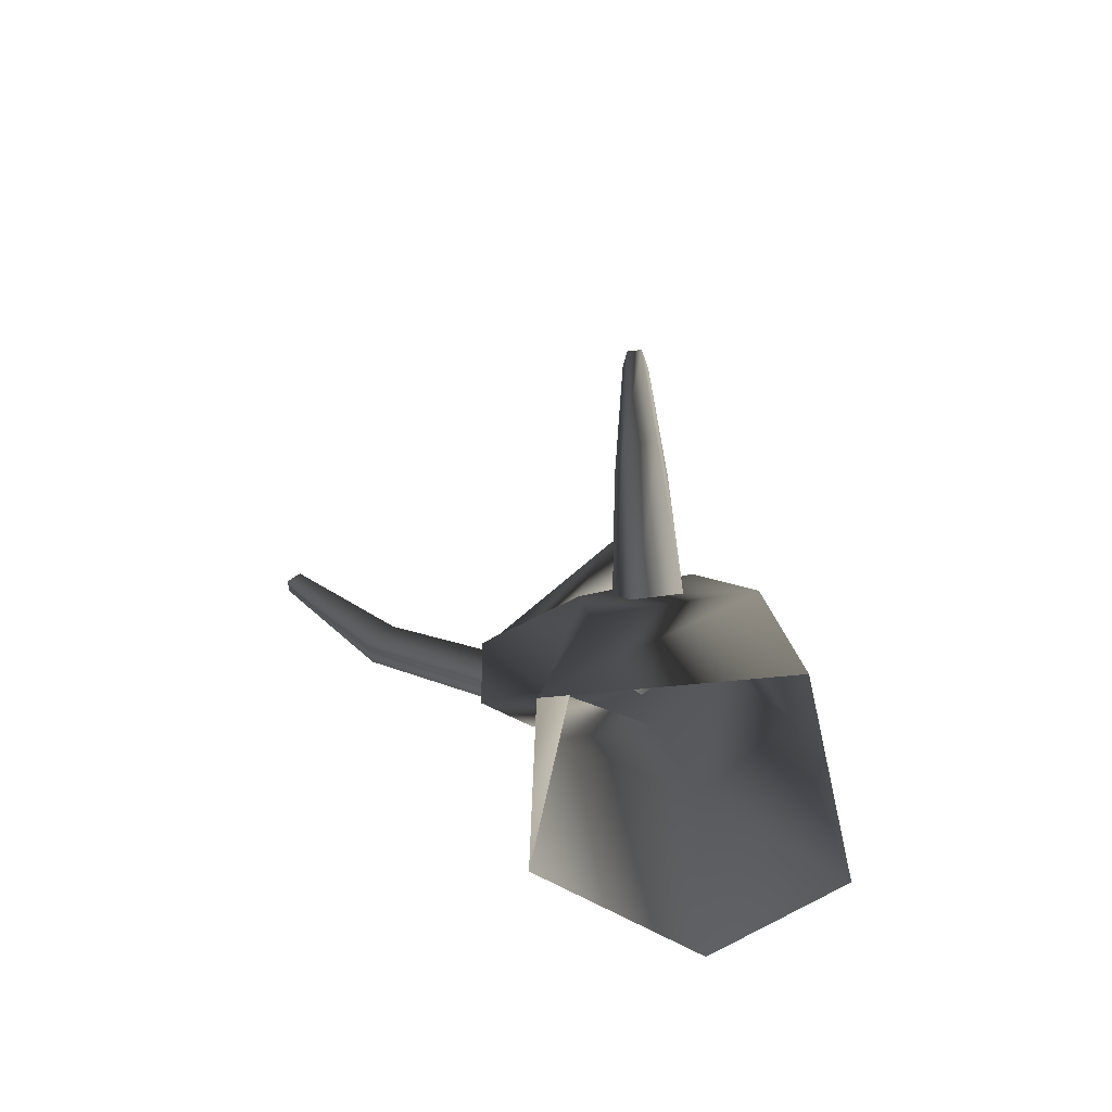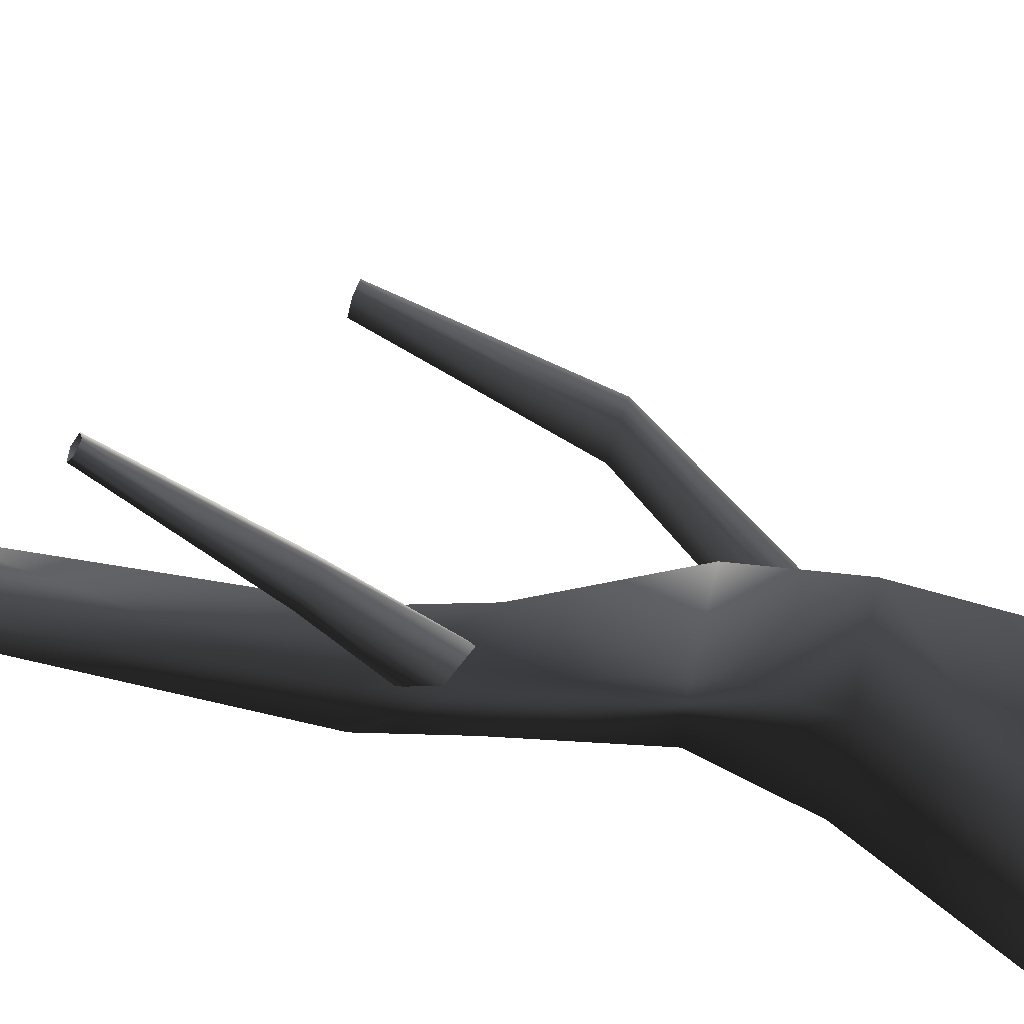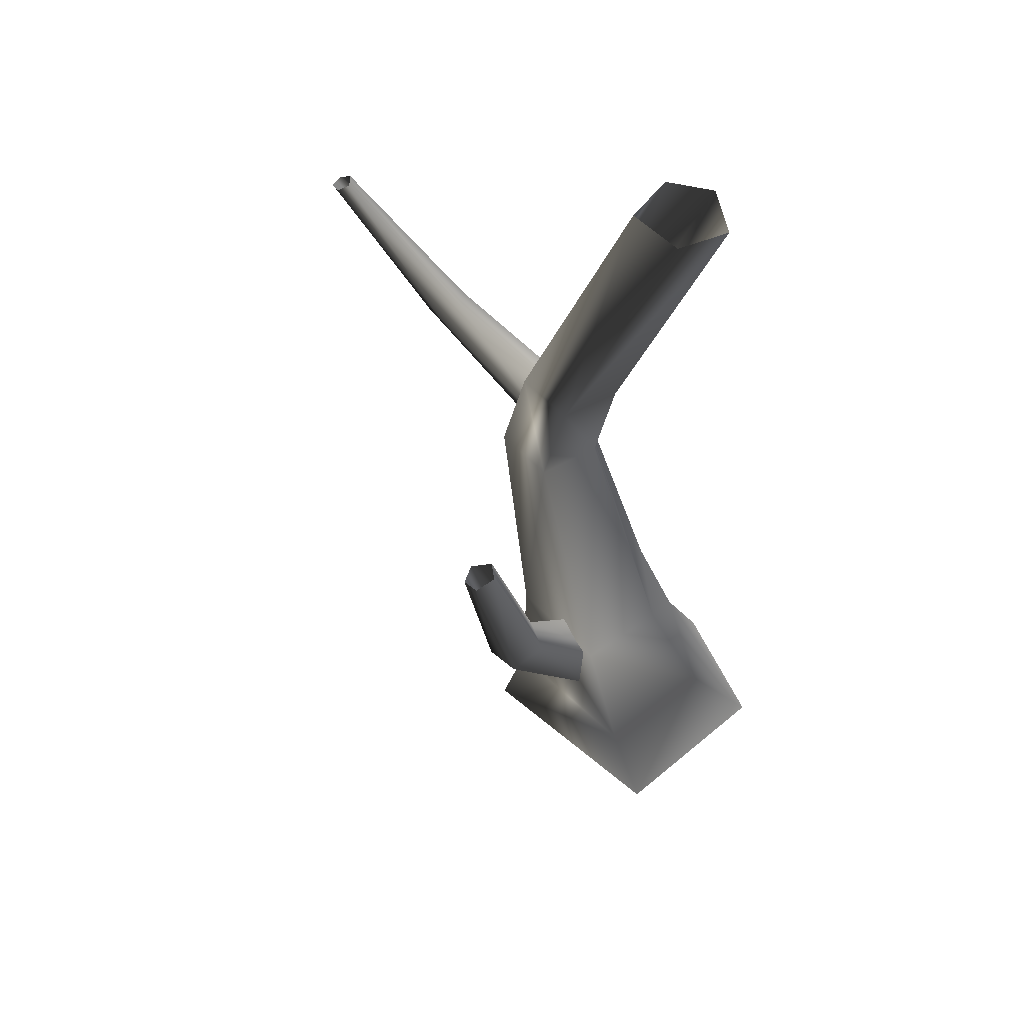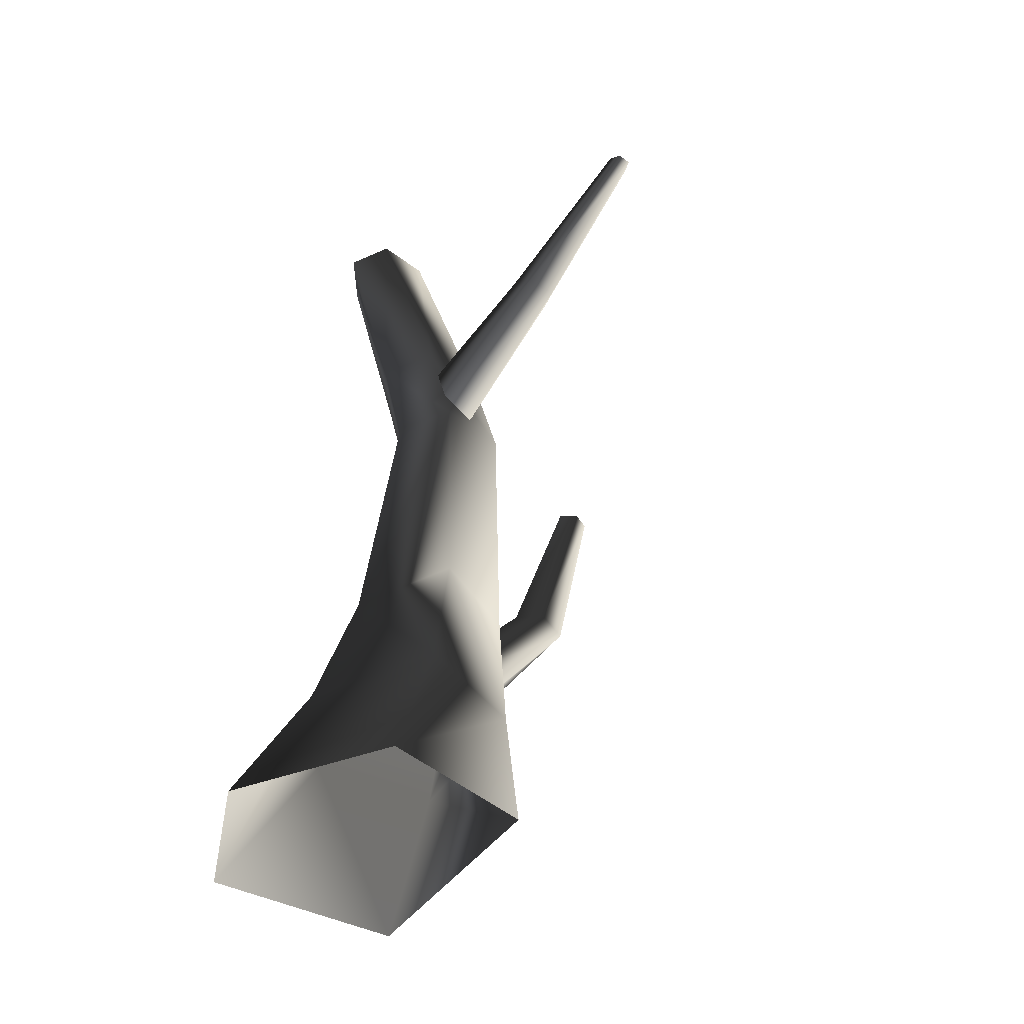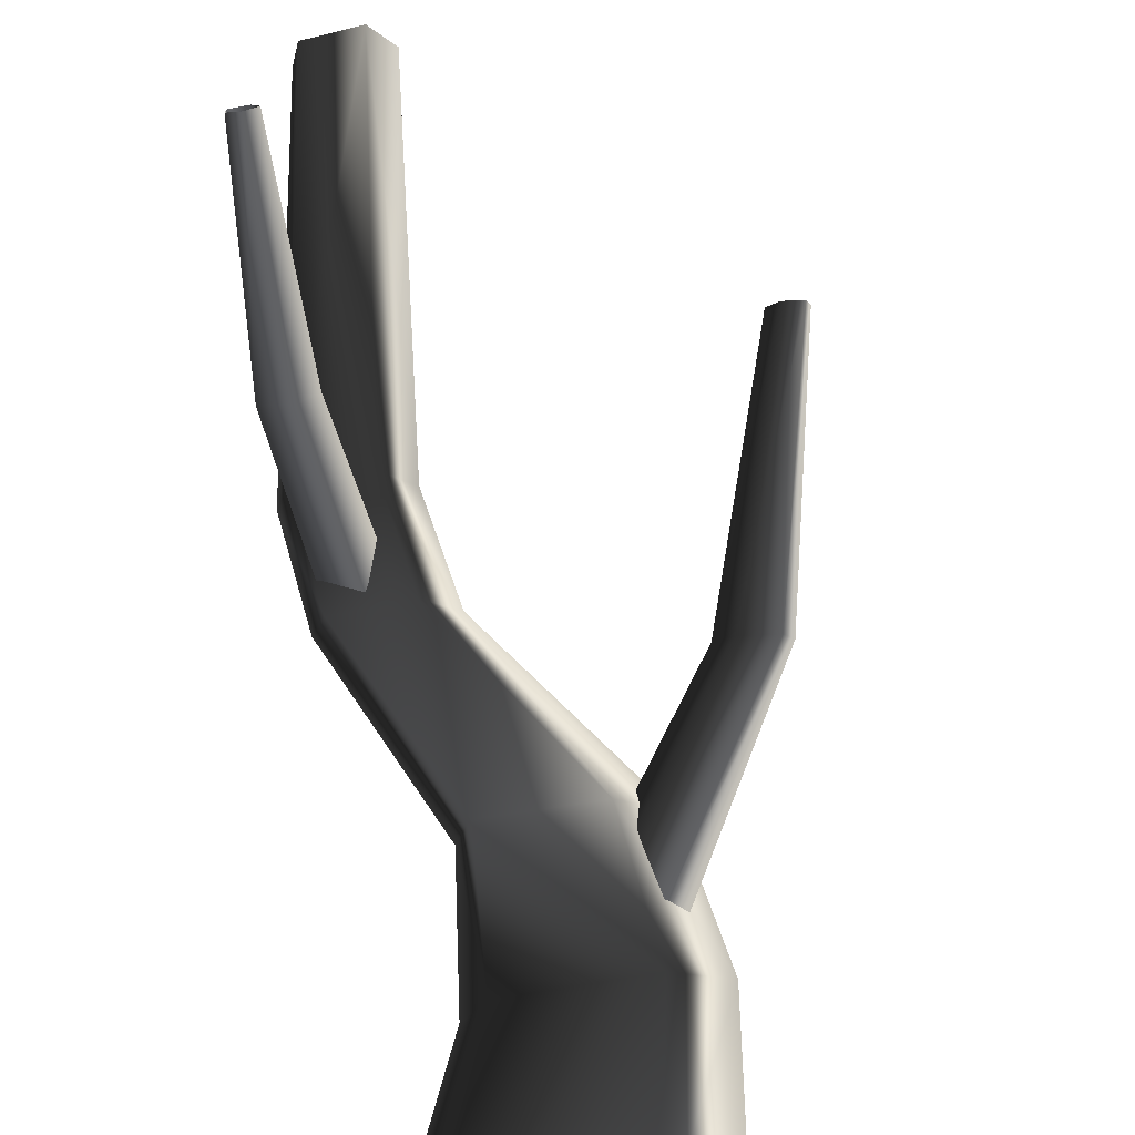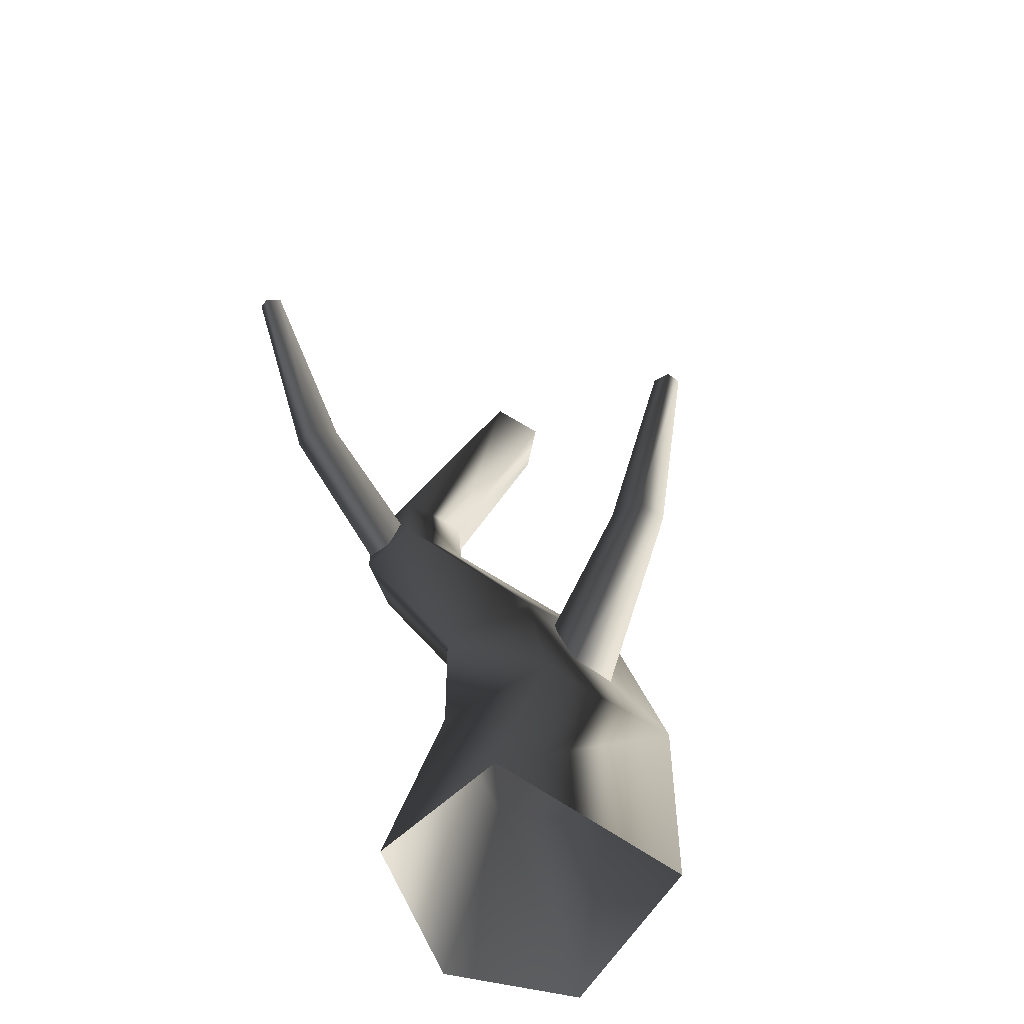
<metadata>
{"format":"obj","ext":"obj","renderer":"f3d","projection":"perspective","resolution":1024,"background":"white","views":[{"elev":-75.6,"azim":77.1,"up":"+Y"},{"elev":61.3,"azim":-76.6,"up":"+Z"},{"elev":56.9,"azim":113.3,"up":"+Y"},{"elev":-47.9,"azim":-53.5,"up":"+Y"},{"elev":77.2,"azim":-9.0,"up":"+Z"},{"elev":-58.3,"azim":34.2,"up":"+Y"}]}
</metadata>
<code>
v 0.9805 -0.3906 -0.6921
v 1.107 0.8115 -0.4743
v 0.3104 0.8115 -0.8906
v -0.2216 -0.3906 -1.267
v 0.4838 -0.3906 0.8181
v 0.7068 0.8115 0.5438
v -0.5843 -0.3906 0.6235
v -0.148 0.8115 0.5496
v -0.8845 -0.3906 -0.5368
v -0.3147 0.8115 -0.4248
v -0.2216 -0.3906 -1.267
v 0.3104 0.8115 -0.8906
v 0.353 1.663 -0.4698
v -0.1989 1.663 -0.1507
v -0.7214 2.663 0.616
v -0.3613 2.663 0.3769
v -0.4594 3.343 0.2667
v -0.8089 3.343 0.5
v -0.6297 2.663 1.011
v -0.7244 3.343 0.8824
v -0.1789 2.663 1.099
v -0.2919 3.343 0.9706
v 0.02222 2.663 0.6623
v -0.1006 3.343 0.5472
v -0.3613 2.663 0.3769
v -0.4594 3.343 0.2667
v -0.01606 5.964 0.08666
v 0.138 5.964 -0.2853
v -0.3798 5.964 -0.00156
v -0.4369 5.964 -0.3354
v -0.1276 5.964 -0.5472
v -0.1276 5.964 -0.5472
v 0.9102 1.663 -0.1404
v 0.353 1.663 -0.4698
v 0.5891 1.663 0.5688
v -0.09753 1.663 0.6263
v 0.8035 0.9769 -0.08332
v 1.62 2.359 0.239
v 1.381 2.396 0.1043
v 1.855 4.029 0.2896
v 1.979 4.009 0.3708
v 1.544 2.351 0.4626
v 0.6346 0.9737 0.2237
v 0.2962 1.007 0.2918
v 1.309 2.377 0.4697
v 0.198 1.035 0.0654
v 1.206 2.404 0.2722
v 0.4947 1.02 -0.1954
v 1.381 2.396 0.1043
v 0.8035 0.9769 -0.08332
v 1.749 4.037 0.3549
v 1.855 4.029 0.2896
v 1.818 4.02 0.4814
v 1.945 4.005 0.4769
v 0.8035 0.9769 -0.08332
v 0.4947 1.02 -0.1954
v -0.3744 2.541 0.7779
v -0.59 3.445 1.93
v -0.4651 3.533 1.769
v -0.5188 4.605 2.618
v -0.5927 4.56 2.701
v -0.7632 3.484 1.865
v -0.6149 2.677 0.7326
v -0.6585 2.934 0.6377
v -0.7518 3.576 1.699
v -0.4739 3.001 0.6083
v -0.5865 3.607 1.637
v -0.2745 2.77 0.6899
v -0.4651 3.533 1.769
v -0.3744 2.541 0.7779
v -0.5633 4.649 2.54
v -0.5188 4.605 2.618
v -0.6694 4.627 2.582
v -0.675 4.578 2.671
v -0.3744 2.541 0.7779
v -0.2745 2.77 0.6899
g Tree1_(14)_1336_317
f 1 3 2
f 1 4 3
f 5 1 2
f 5 2 6
f 7 5 6
f 7 6 8
f 9 7 8
f 9 8 10
f 11 9 10
f 11 10 12
f 13 12 10
f 13 10 14
f 14 10 8
f 13 14 15
f 13 15 16
f 15 17 16
f 15 18 17
f 19 18 15
f 14 19 15
f 19 20 18
f 21 20 19
f 21 22 20
f 23 22 21
f 23 24 22
f 25 24 23
f 25 26 24
f 24 27 22
f 20 22 27
f 24 28 27
f 20 27 29
f 18 20 29
f 18 29 30
f 17 18 30
f 17 30 31
f 24 32 28
f 24 26 32
f 33 25 23
f 33 34 25
f 35 23 21
f 35 33 23
f 36 35 21
f 36 21 19
f 14 36 19
f 33 3 34
f 33 2 3
f 35 2 33
f 35 6 2
f 36 6 35
f 36 8 6
f 14 8 36
f 37 39 38
f 38 39 40
f 38 40 41
f 42 38 41
f 43 38 42
f 44 43 42
f 44 42 45
f 46 44 45
f 46 45 47
f 48 46 47
f 48 47 49
f 43 50 38
f 49 47 51
f 49 51 52
f 47 53 51
f 47 45 53
f 45 54 53
f 45 42 54
f 42 41 54
f 55 56 39
f 57 59 58
f 58 59 60
f 58 60 61
f 62 58 61
f 63 58 62
f 64 63 62
f 64 62 65
f 66 64 65
f 66 65 67
f 68 66 67
f 68 67 69
f 63 70 58
f 69 67 71
f 69 71 72
f 67 73 71
f 67 65 73
f 65 74 73
f 65 62 74
f 62 61 74
f 75 76 59

</code>
